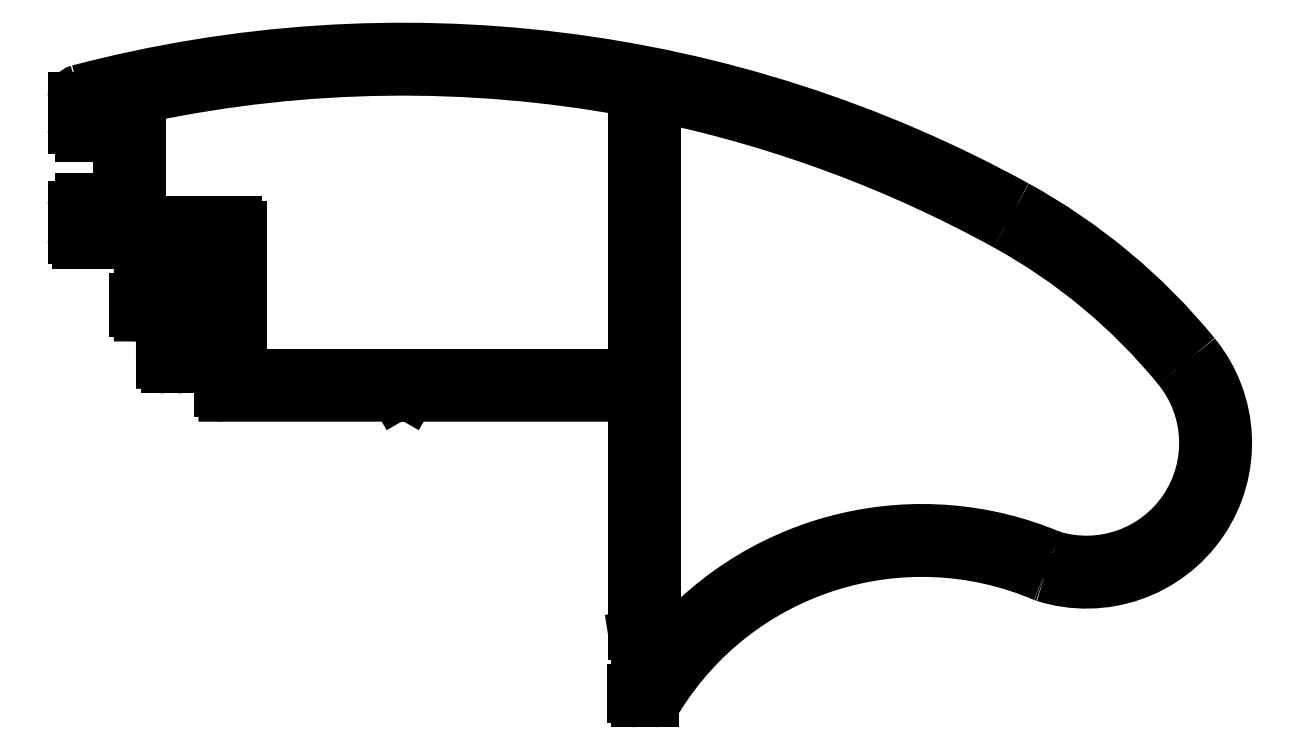
<metadata>
{"format":"dxf","ext":"dxf","renderer":"ezdxf+matplotlib","layout":"modelspace","background":"white","min_lineweight":24,"dpi":150}
</metadata>
<code>
0
SECTION
2
ENTITIES
0
ARC
8
0
10
1004
20
2092
30
0
40
0.5
50
246.9
51
252.5
0
ARC
8
0
10
1007
20
2101
30
0
40
9.2
50
252.5
51
39.27
0
ARC
8
0
10
995.7
20
2073
30
0
40
20.26
50
66.88
51
148.6
0
ARC
8
0
10
982.7
20
2081
30
0
40
40
50
39.27
51
61.2
0
ARC
8
0
10
978.2
20
2084
30
0
40
0.3
50
270
51
328.6
0
ARC
8
0
10
961.8
20
2043
30
0
40
83.39
50
61.2
51
104.7
0
LINE
8
0
10
978.2
20
2084
30
0
11
977.1
21
2084
31
0
0
ARC
8
0
10
940.7
20
2123
30
0
40
0.5
50
104.7
51
180
0
ARC
8
0
10
977.1
20
2084
30
0
40
0.3
50
180
51
270
0
LINE
8
0
10
940.2
20
2121
30
0
11
940.2
21
2123
31
0
0
LINE
8
0
10
976.8
20
2084
30
0
11
976.8
21
2085
31
0
0
ARC
8
0
10
940.7
20
2121
30
0
40
0.5
50
180
51
270
0
ARC
8
0
10
977.1
20
2085
30
0
40
0.3
50
90
51
180
0
LINE
8
0
10
941.1
20
2121
30
0
11
940.7
21
2121
31
0
0
LINE
8
0
10
977.1
20
2085
30
0
11
977.2
21
2085
31
0
0
ARC
8
0
10
941.1
20
2121
30
0
40
0.3
50
270
51
0
0
ARC
8
0
10
977.2
20
2085
30
0
40
0.1
50
270
51
8.923
0
LINE
8
0
10
941.4
20
2122
30
0
11
941.4
21
2121
31
0
0
LINE
8
0
10
977.3
20
2085
30
0
11
976.9
21
2088
31
0
0
ARC
8
0
10
941.6
20
2122
30
0
40
0.25
50
90
51
180
0
ARC
8
0
10
977.1
20
2088
30
0
40
0.25
50
180
51
188.9
0
LINE
8
0
10
942.6
20
2122
30
0
11
941.6
21
2122
31
0
0
LINE
8
0
10
976.9
20
2088
30
0
11
976.9
21
2103
31
0
0
ARC
8
0
10
942.6
20
2122
30
0
40
0.25
50
0
51
90
0
ARC
8
0
10
976.6
20
2103
30
0
40
0.25
50
0
51
90
0
LINE
8
0
10
942.9
20
2121
30
0
11
942.9
21
2122
31
0
0
LINE
8
0
10
976.6
20
2104
30
0
11
962.4
21
2104
31
0
0
ARC
8
0
10
943.1
20
2121
30
0
40
0.25
50
180
51
270
0
ARC
8
0
10
962.4
20
2104
30
0
40
0.3
50
240
51
270
0
LINE
8
0
10
943.1
20
2121
30
0
11
943.1
21
2121
31
0
0
LINE
8
0
10
962.2
20
2104
30
0
11
961.8
21
2104
31
0
0
LINE
8
0
10
943.1
20
2116
30
0
11
943.1
21
2121
31
0
0
LINE
8
0
10
961.8
20
2104
30
0
11
961.3
21
2104
31
0
0
LINE
8
0
10
943.1
20
2116
30
0
11
943.1
21
2116
31
0
0
ARC
8
0
10
961.2
20
2104
30
0
40
0.3
50
270
51
300
0
ARC
8
0
10
943.1
20
2116
30
0
40
0.25
50
90
51
180
0
LINE
8
0
10
961.2
20
2104
30
0
11
950
21
2104
31
0
0
LINE
8
0
10
942.9
20
2115
30
0
11
942.9
21
2116
31
0
0
ARC
8
0
10
950
20
2104
30
0
40
0.3
50
180
51
270
0
ARC
8
0
10
942.6
20
2115
30
0
40
0.25
50
270
51
0
0
LINE
8
0
10
949.7
20
2104
30
0
11
949.7
21
2109
31
0
0
LINE
8
0
10
941.6
20
2115
30
0
11
942.6
21
2115
31
0
0
ARC
8
0
10
949.5
20
2109
30
0
40
0.25
50
0
51
90
0
ARC
8
0
10
941.6
20
2115
30
0
40
0.25
50
180
51
270
0
LINE
8
0
10
949.5
20
2109
30
0
11
947.5
21
2109
31
0
0
LINE
8
0
10
941.4
20
2116
30
0
11
941.4
21
2115
31
0
0
ARC
8
0
10
947.5
20
2109
30
0
40
0.25
50
90
51
180
0
ARC
8
0
10
941.1
20
2116
30
0
40
0.3
50
0
51
90
0
LINE
8
0
10
947.3
20
2109
30
0
11
947.3
21
2106
31
0
0
LINE
8
0
10
940.7
20
2117
30
0
11
941.1
21
2117
31
0
0
ARC
8
0
10
947
20
2106
30
0
40
0.3
50
270
51
0
0
ARC
8
0
10
940.7
20
2116
30
0
40
0.5
50
90
51
180
0
LINE
8
0
10
947
20
2106
30
0
11
946.2
21
2106
31
0
0
LINE
8
0
10
940.2
20
2114
30
0
11
940.2
21
2116
31
0
0
ARC
8
0
10
946.2
20
2106
30
0
40
0.3
50
180
51
270
0
ARC
8
0
10
940.5
20
2114
30
0
40
0.3
50
180
51
270
0
LINE
8
0
10
945.9
20
2106
30
0
11
945.9
21
2109
31
0
0
LINE
8
0
10
949.5
20
2114
30
0
11
940.5
21
2114
31
0
0
ARC
8
0
10
945.7
20
2109
30
0
40
0.25
50
0.0133
51
90
0
ARC
8
0
10
949.5
20
2113
30
0
40
0.25
50
0
51
90
0
LINE
8
0
10
945.7
20
2109
30
0
11
944.5
21
2109
31
0
0
LINE
8
0
10
949.7
20
2111
30
0
11
949.7
21
2113
31
0
0
ARC
8
0
10
944.5
20
2109
30
0
40
0.3
50
180
51
270
0
ARC
8
0
10
949.5
20
2111
30
0
40
0.25
50
270
51
0
0
LINE
8
0
10
944.2
20
2109
30
0
11
944.2
21
2110
31
0
0
LINE
8
0
10
947.7
20
2110
30
0
11
949.5
21
2110
31
0
0
ARC
8
0
10
944.5
20
2110
30
0
40
0.3
50
90
51
180
0
ARC
8
0
10
947.7
20
2111
30
0
40
0.5
50
180
51
270
0
LINE
8
0
10
944.5
20
2110
30
0
11
945.5
21
2110
31
0
0
LINE
8
0
10
947.2
20
2111
30
0
11
947.2
21
2111
31
0
0
ARC
8
0
10
945.5
20
2111
30
0
40
0.3
50
270
51
333
0
ARC
8
0
10
947
20
2111
30
0
40
0.1993
50
358.8
51
123.8
0
ARC
8
0
10
947.1
20
2110
30
0
40
1.492
50
124.8
51
153
0
LINE
8
0
10
946.9
20
2112
30
0
11
946.2
21
2111
31
0
0
LINE
8
0
10
944.6
20
2115
30
0
11
944.6
21
2123
31
0
0
ARC
8
0
10
945.1
20
2123
30
0
40
0.5
50
101.8
51
180
0
ARC
8
0
10
944.9
20
2115
30
0
40
0.25
50
180
51
270
0
ARC
8
0
10
961.8
20
2043
30
0
40
81.89
50
79.67
51
101.8
0
LINE
8
0
10
950.9
20
2115
30
0
11
944.9
21
2115
31
0
0
ARC
8
0
10
976.4
20
2123
30
0
40
0.5
50
0
51
79.67
0
ARC
8
0
10
950.9
20
2115
30
0
40
0.3
50
0
51
90
0
LINE
8
0
10
976.9
20
2123
30
0
11
976.9
21
2105
31
0
0
LINE
8
0
10
951.2
20
2105
30
0
11
951.2
21
2115
31
0
0
ARC
8
0
10
976.6
20
2105
30
0
40
0.25
50
270
51
0
0
ARC
8
0
10
951.5
20
2105
30
0
40
0.25
50
180
51
270
0
LINE
8
0
10
976.6
20
2105
30
0
11
951.5
21
2105
31
0
0
ARC
8
0
10
978.9
20
2123
30
0
40
0.5
50
77.87
51
180
0
ARC
8
0
10
961.8
20
2043
30
0
40
81.89
50
61.2
51
77.87
0
LINE
8
0
10
978.4
20
2088
30
0
11
978.4
21
2123
31
0
0
ARC
8
0
10
982.7
20
2081
30
0
40
38.5
50
39.27
51
61.2
0
ARC
8
0
10
978.9
20
2088
30
0
40
0.5
50
180
51
319.3
0
ARC
8
0
10
1007
20
2101
30
0
40
7.7
50
253
51
39.27
0
ARC
8
0
10
995.7
20
2073
30
0
40
21.76
50
67.08
51
139.3
0
ARC
8
0
10
1004
20
2094
30
0
40
0.5
50
247.1
51
253
0
ENDSEC
0
EOF

</code>
